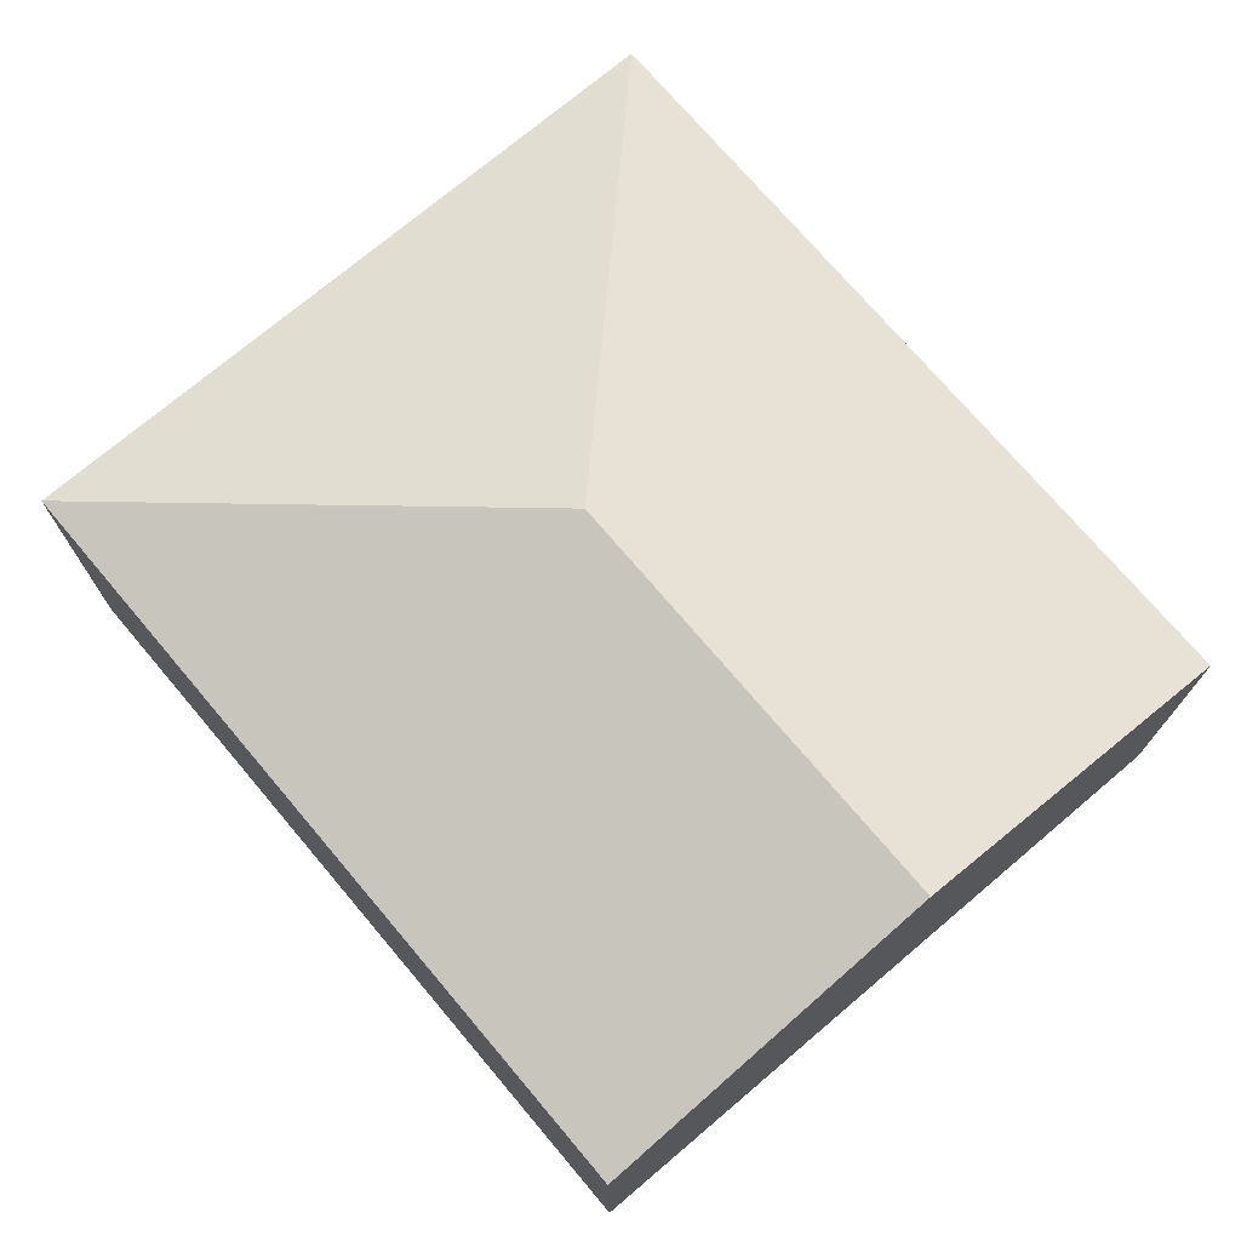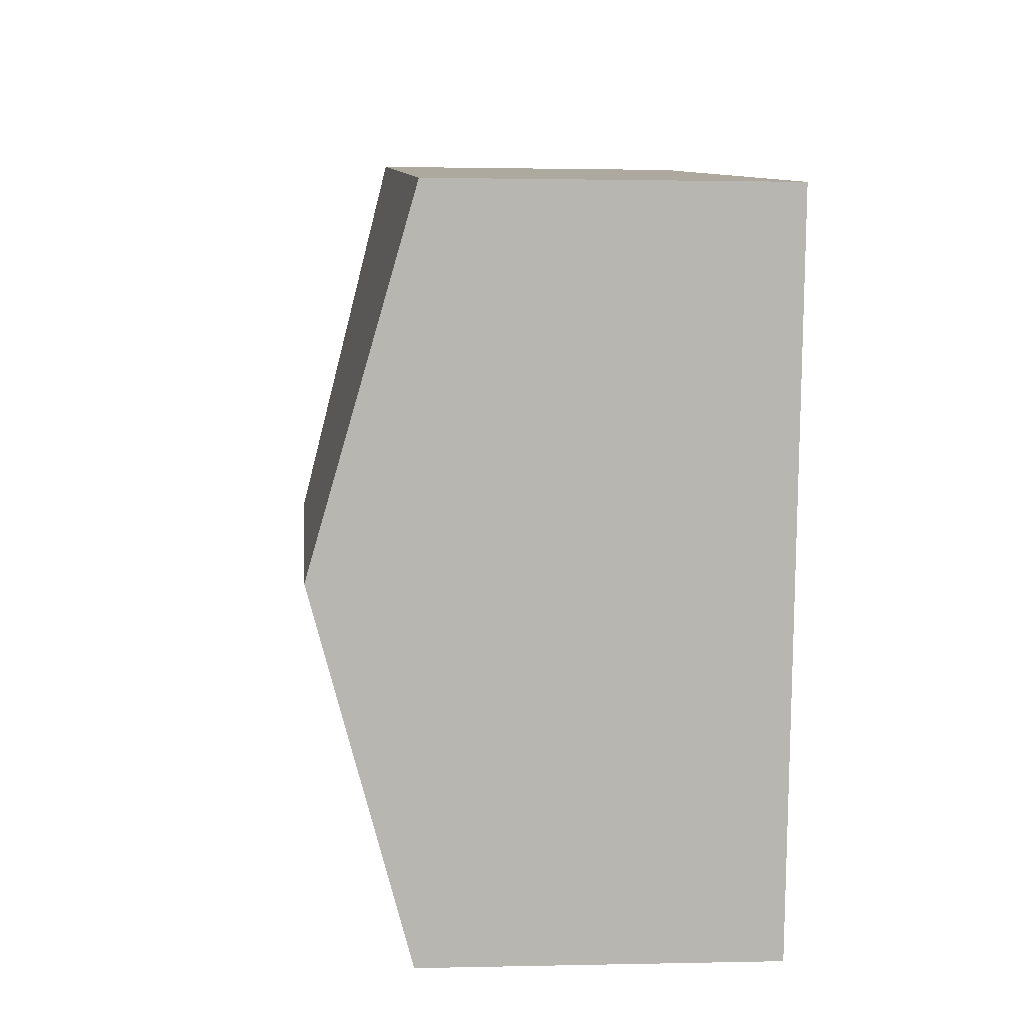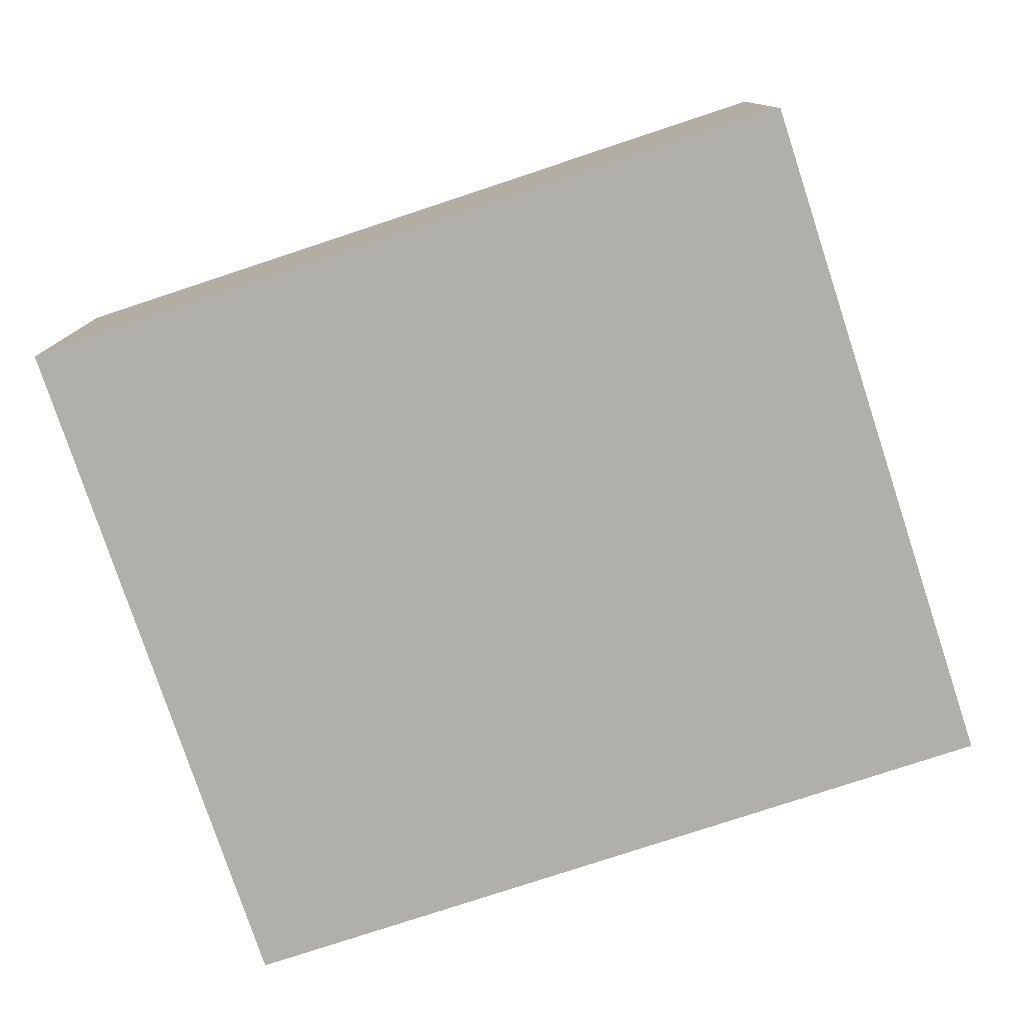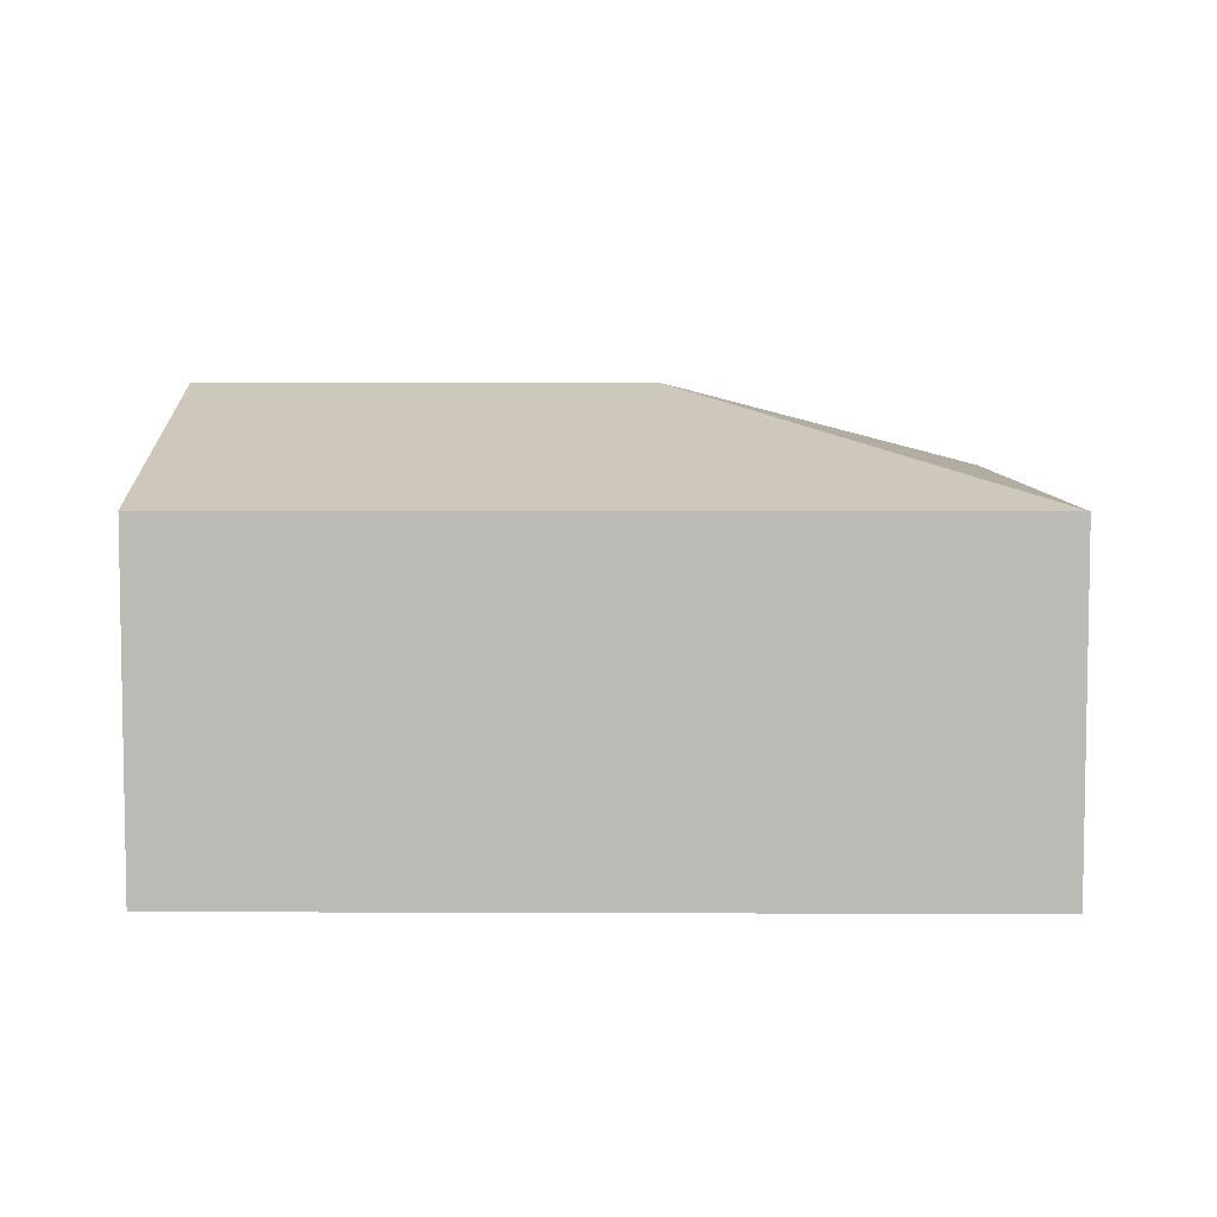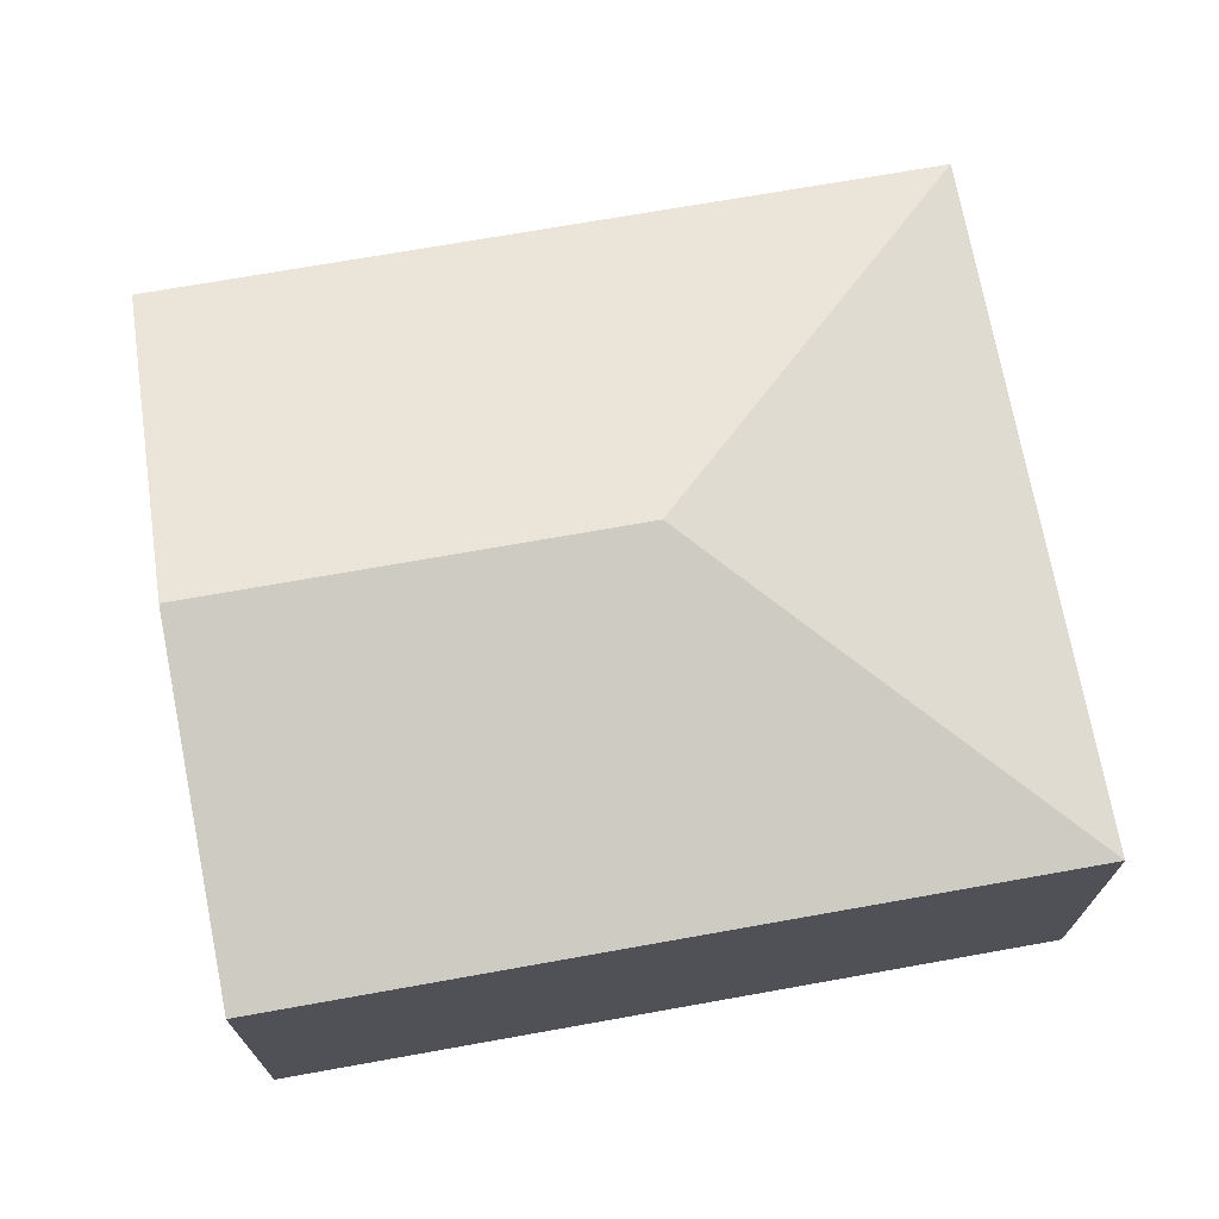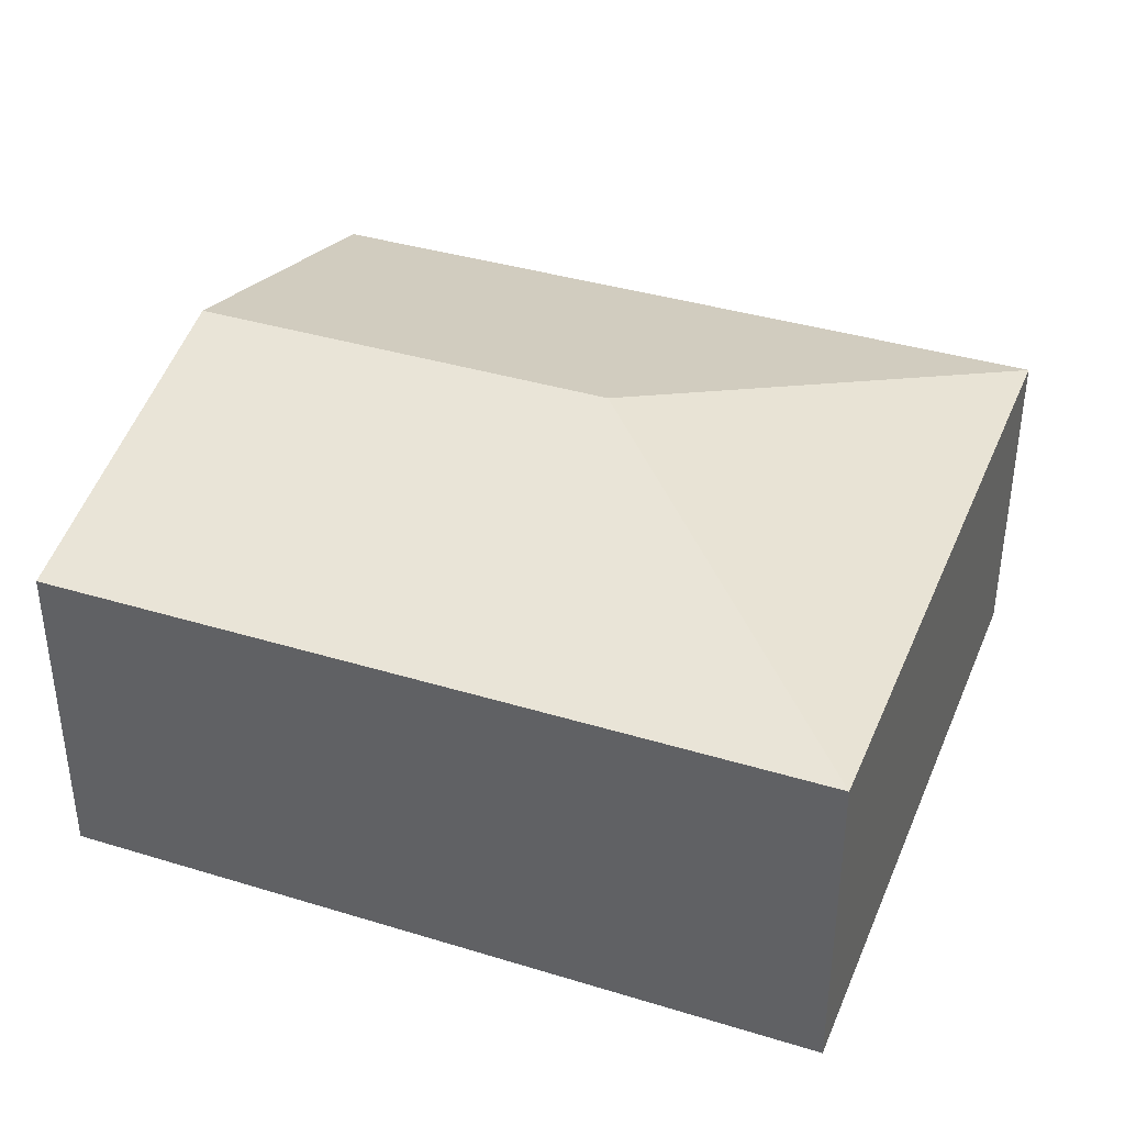
<metadata>
{"format":"obj","ext":"obj","renderer":"f3d","projection":"perspective","resolution":1024,"background":"white","views":[{"elev":73.3,"azim":-138.0,"up":"+Y"},{"elev":1.2,"azim":-95.1,"up":"+Z"},{"elev":-78.1,"azim":10.5,"up":"+Y"},{"elev":6.3,"azim":-7.1,"up":"+Y"},{"elev":70.8,"azim":-17.9,"up":"+Y"},{"elev":37.8,"azim":13.5,"up":"+Y"}]}
</metadata>
<code>
v  4.005 3.545 -2.351
v  0 2.746 1.681e-16
v  6.461 2.746 0.883
v  0.389 3.545 -2.845
v  7.238 2.746 -4.807
v  0.777 2.746 -5.689
v  0.777 3.484e-16 -5.689
v  0.389 1.742e-16 -2.845
v  0 0 0
v  6.461 -5.407e-17 0.883
v  7.238 2.943e-16 -4.807
g defaultobject
f 1 2 3
f 2 1 4
f 1 3 5
f 4 5 6
f 5 4 1
f 7 4 6
f 4 7 2
f 2 7 8
f 2 8 9
f 9 3 2
f 3 9 10
f 10 5 3
f 5 10 11
f 11 6 5
f 6 11 7
f 8 10 9
f 10 8 7
f 10 7 11

</code>
